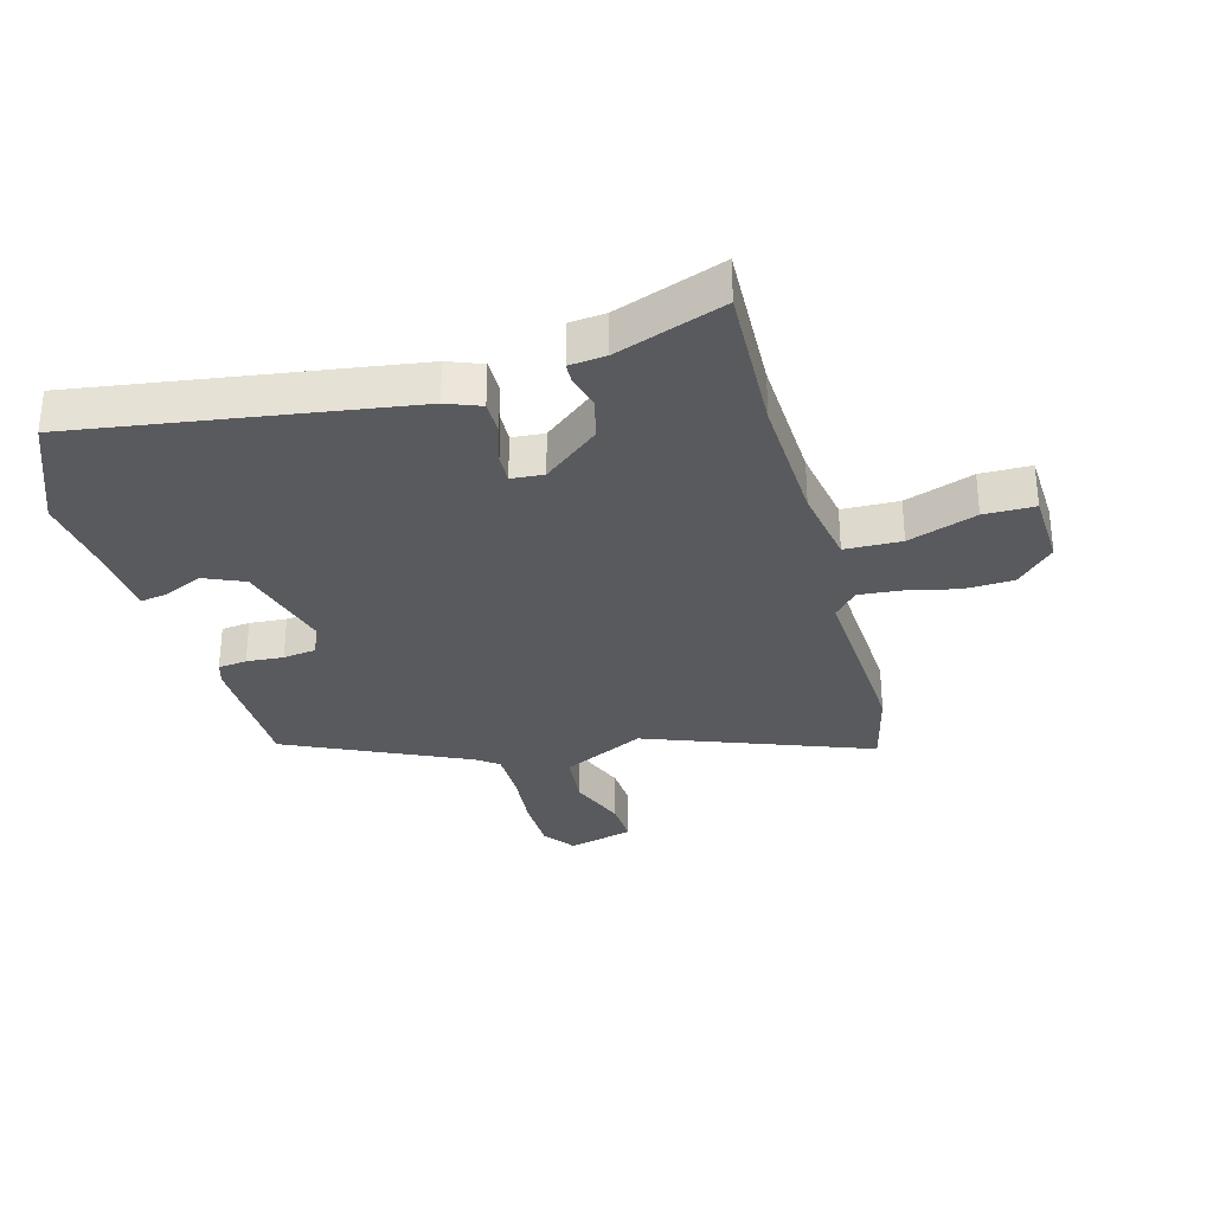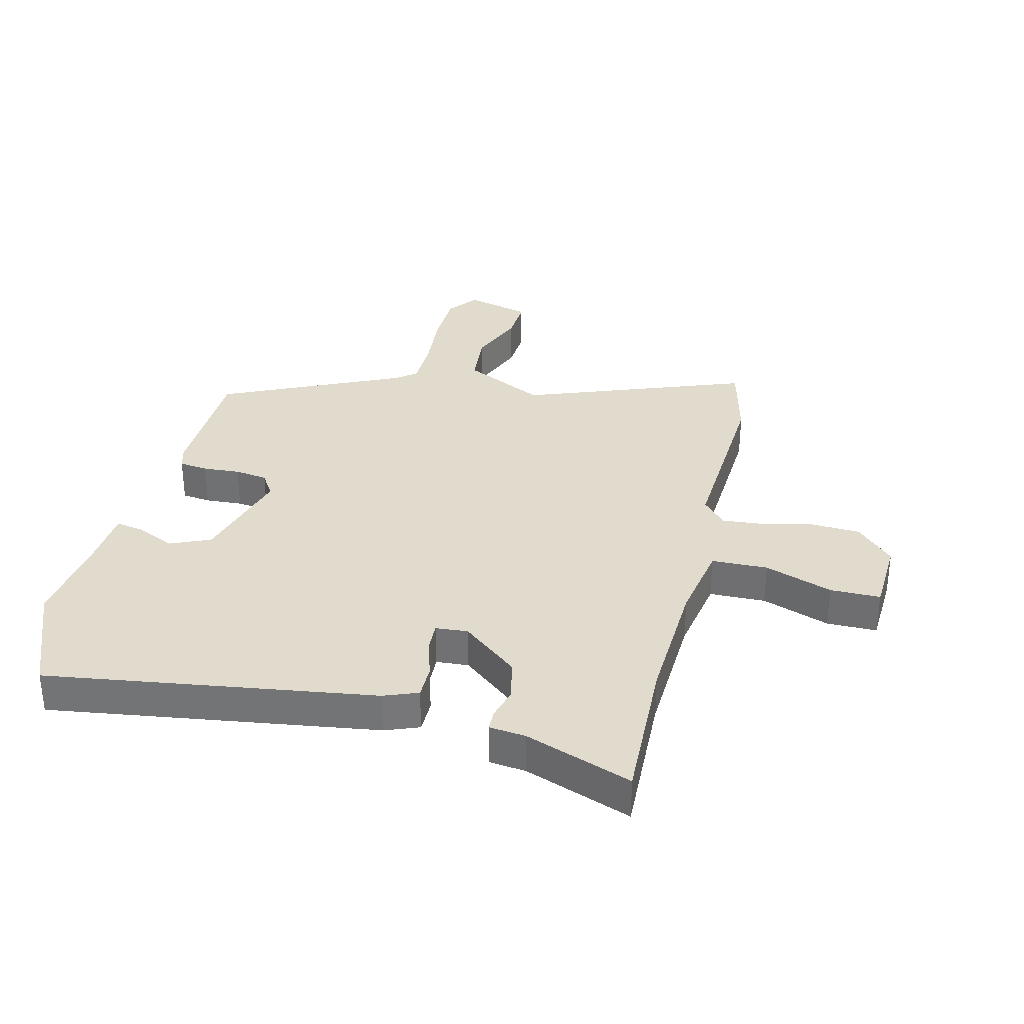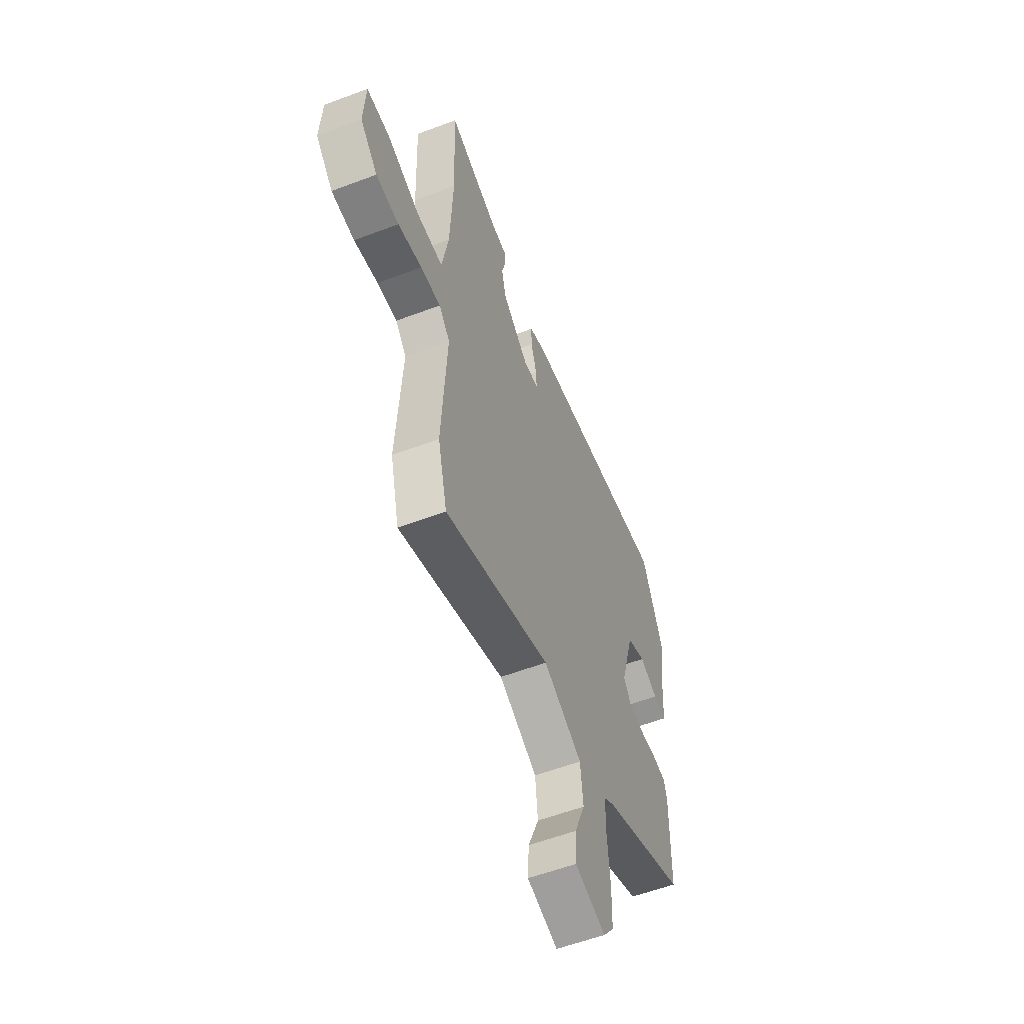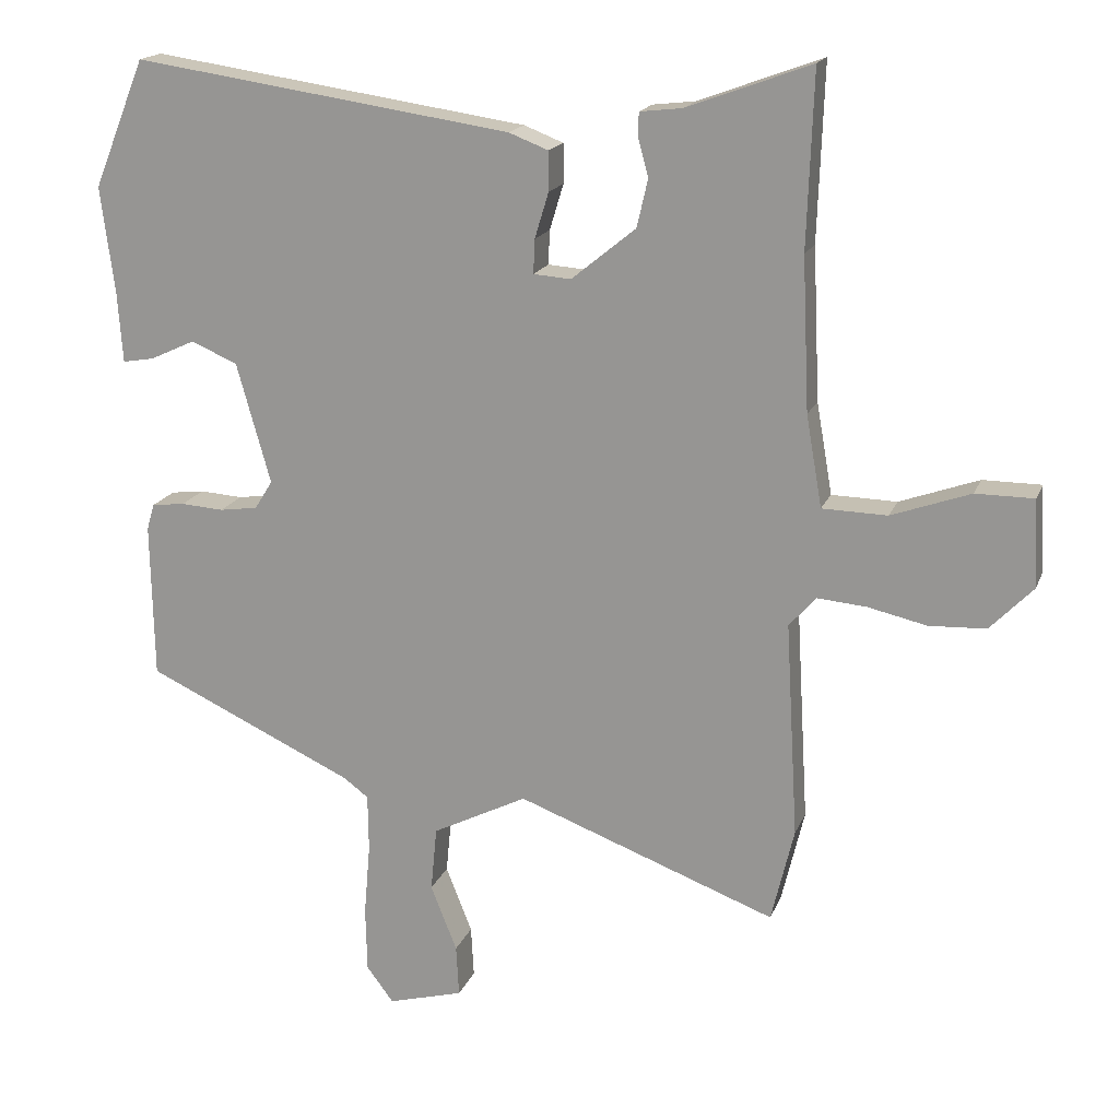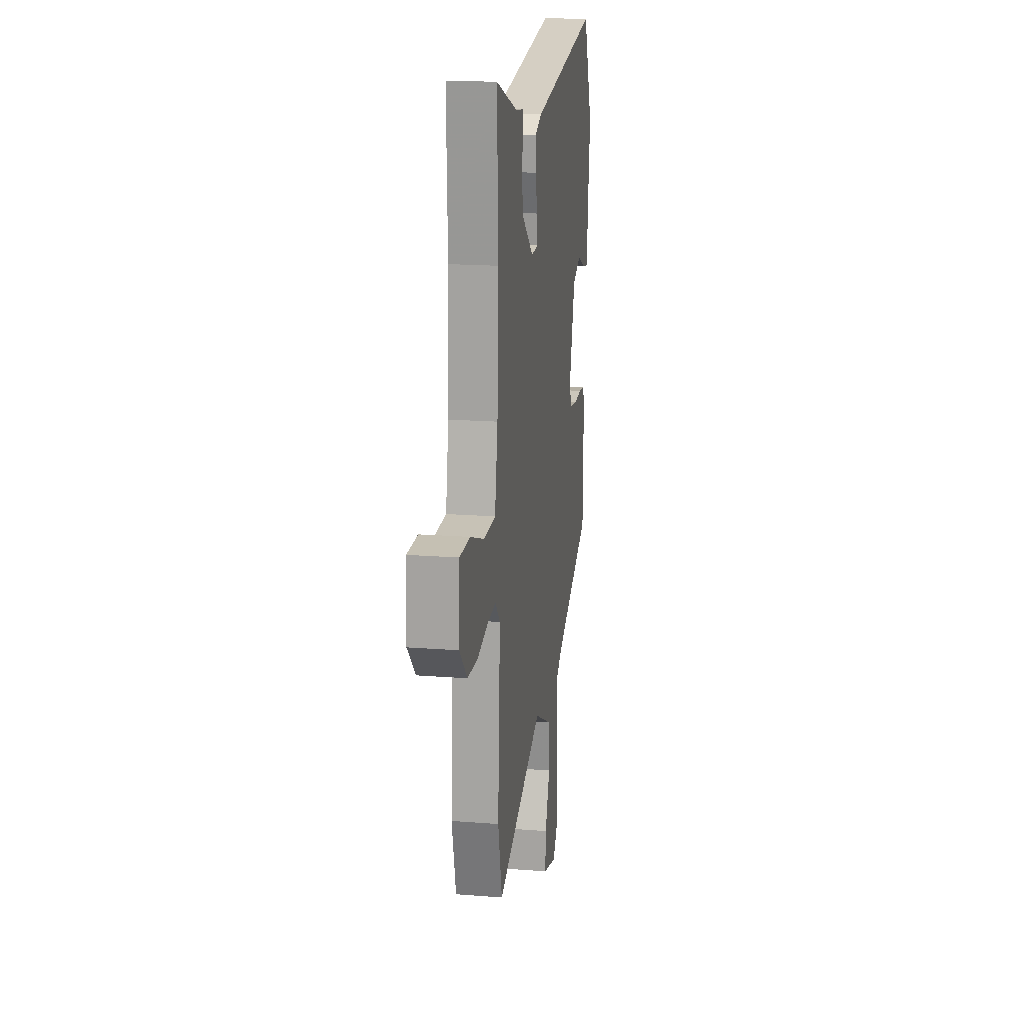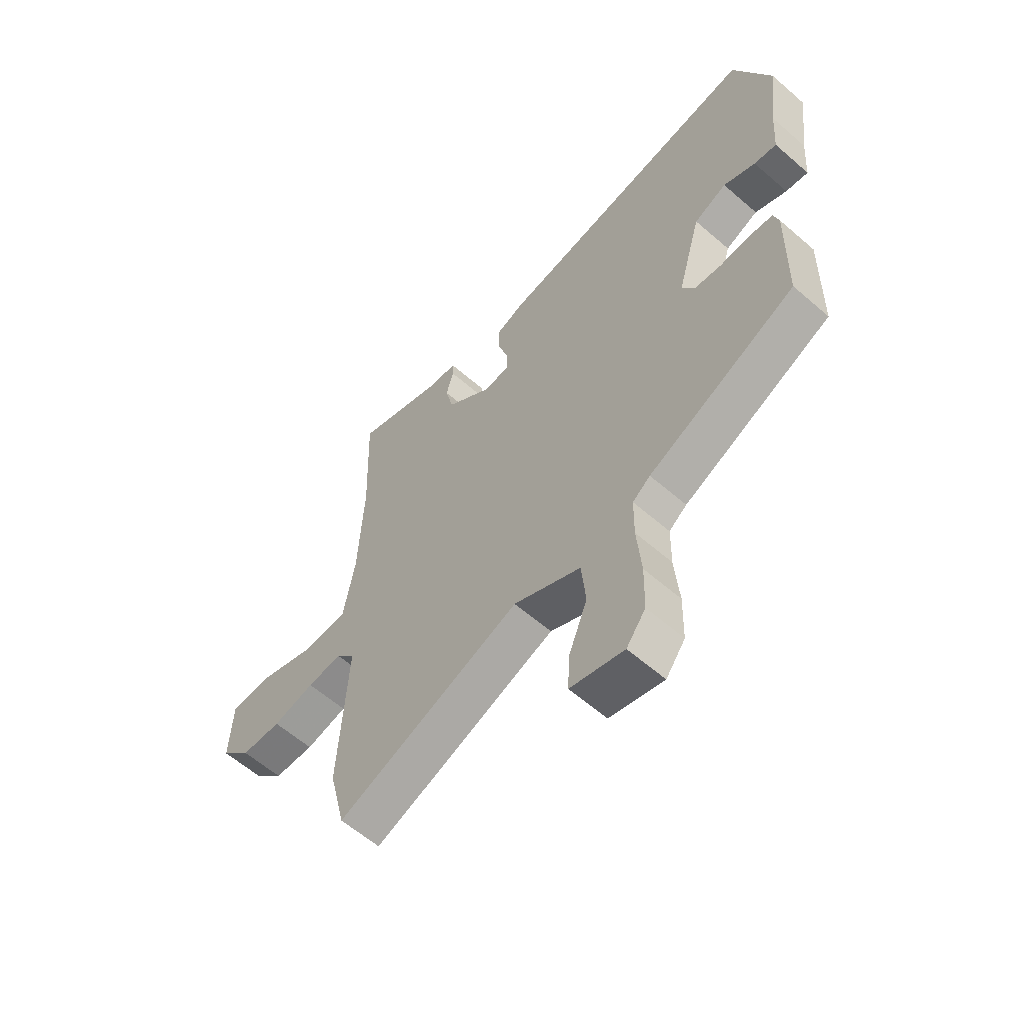
<metadata>
{"format":"obj","ext":"obj","renderer":"f3d","projection":"perspective","resolution":1024,"background":"white","views":[{"elev":-31.3,"azim":15.2,"up":"+Y"},{"elev":33.2,"azim":13.7,"up":"+Y"},{"elev":-57.6,"azim":111.4,"up":"+Z"},{"elev":17.6,"azim":17.0,"up":"+Z"},{"elev":18.1,"azim":98.7,"up":"+Z"},{"elev":-60.1,"azim":-131.7,"up":"+Z"}]}
</metadata>
<code>
v 0.504 0.07 0.611
v 0.495 0.07 0.358
v 0.505 0.07 0.138
v 0.528 0.07 0.006
v 0.622 0.07 0.004
v 0.736 0.07 0.045
v 0.82 0.07 0.045
v 0.826 0.07 -0.081
v 0.764 0.07 -0.145
v 0.682 0.07 -0.149
v 0.597 0.07 -0.13
v 0.526 0.07 -0.124
v 0.487 0.07 -0.168
v 0.505 0.07 -0.48
v 0.472 0.07 -0.617
v 0.097 0.07 -0.477
v -0.04 0.07 -0.546
v -0.049 0.07 -0.639
v -0.011 0.07 -0.735
v -0.007 0.07 -0.809
v -0.116 0.07 -0.839
v -0.155 0.07 -0.787
v -0.157 0.07 -0.693
v -0.148 0.07 -0.588
v -0.149 0.07 -0.505
v -0.185 0.07 -0.478
v -0.486 0.07 -0.339
v -0.49 0.07 -0.114
v -0.479 0.07 -0.076
v -0.431 0.07 -0.07
v -0.369 0.07 -0.074
v -0.314 0.07 -0.066
v -0.288 0.07 -0.025
v -0.337 0.07 0.149
v -0.404 0.07 0.178
v -0.469 0.07 0.148
v -0.515 0.07 0.14
v -0.522 0.07 0.241
v -0.542 0.07 0.396
v -0.467 0.07 0.581
v 0.08 0.07 0.502
v 0.137 0.07 0.48
v 0.137 0.07 0.423
v 0.117 0.07 0.357
v 0.115 0.07 0.308
v 0.169 0.07 0.304
v 0.262 0.07 0.38
v 0.278 0.07 0.449
v 0.263 0.07 0.504
v 0.264 0.07 0.538
v 0.325 0.07 0.545
v 0.504 0 0.611
v 0.495 0 0.358
v 0.505 0 0.138
v 0.528 0 0.006
v 0.622 0 0.004
v 0.736 0 0.045
v 0.82 0 0.045
v 0.826 0 -0.081
v 0.764 0 -0.145
v 0.682 0 -0.149
v 0.597 0 -0.13
v 0.526 0 -0.124
v 0.487 0 -0.168
v 0.505 0 -0.48
v 0.472 0 -0.617
v 0.097 0 -0.477
v -0.04 0 -0.546
v -0.049 0 -0.639
v -0.011 0 -0.735
v -0.007 0 -0.809
v -0.116 0 -0.839
v -0.155 0 -0.787
v -0.157 0 -0.693
v -0.148 0 -0.588
v -0.149 0 -0.505
v -0.185 0 -0.478
v -0.486 0 -0.339
v -0.49 0 -0.114
v -0.479 0 -0.076
v -0.431 0 -0.07
v -0.369 0 -0.074
v -0.314 0 -0.066
v -0.288 0 -0.025
v -0.337 0 0.149
v -0.404 0 0.178
v -0.469 0 0.148
v -0.515 0 0.14
v -0.522 0 0.241
v -0.542 0 0.396
v -0.467 0 0.581
v 0.08 0 0.502
v 0.137 0 0.48
v 0.137 0 0.423
v 0.117 0 0.357
v 0.115 0 0.308
v 0.169 0 0.304
v 0.262 0 0.38
v 0.278 0 0.449
v 0.263 0 0.504
v 0.264 0 0.538
v 0.325 0 0.545
f 48 49 50 51
f 51 1 2
f 48 51 2
f 47 48 2
f 46 47 2 3
f 45 46 3 4
f 42 43 44
f 41 42 44
f 40 41 44
f 39 40 44
f 38 39 44
f 38 44 45
f 35 36 37 38
f 38 45 4
f 35 38 4
f 34 35 4
f 29 30 31
f 28 29 31
f 27 28 31
f 26 27 31
f 25 26 31 32
f 22 23 24
f 21 22 24
f 20 21 24
f 19 20 24
f 18 19 24
f 17 18 24 25
f 25 32 33
f 17 25 33
f 16 17 33
f 16 33 34
f 15 16 34
f 14 15 34
f 13 14 34
f 9 10 11
f 8 9 11
f 7 8 11
f 6 7 11
f 5 6 11
f 4 5 11 12
f 4 12 13 34
f 102 101 100 99
f 53 52 102
f 53 102 99
f 53 99 98
f 54 53 98 97
f 55 54 97 96
f 95 94 93
f 95 93 92
f 95 92 91
f 95 91 90
f 95 90 89
f 96 95 89
f 89 88 87 86
f 55 96 89
f 55 89 86
f 55 86 85
f 82 81 80
f 82 80 79
f 82 79 78
f 82 78 77
f 83 82 77 76
f 75 74 73
f 75 73 72
f 75 72 71
f 75 71 70
f 75 70 69
f 76 75 69 68
f 84 83 76
f 84 76 68
f 84 68 67
f 85 84 67
f 85 67 66
f 85 66 65
f 85 65 64
f 62 61 60
f 62 60 59
f 62 59 58
f 62 58 57
f 62 57 56
f 63 62 56 55
f 85 64 63 55
f 1 52 53 2
f 2 53 54 3
f 3 54 55 4
f 4 55 56 5
f 5 56 57 6
f 6 57 58 7
f 7 58 59 8
f 8 59 60 9
f 9 60 61 10
f 10 61 62 11
f 11 62 63 12
f 12 63 64 13
f 13 64 65 14
f 14 65 66 15
f 15 66 67 16
f 16 67 68 17
f 17 68 69 18
f 18 69 70 19
f 19 70 71 20
f 20 71 72 21
f 21 72 73 22
f 22 73 74 23
f 23 74 75 24
f 24 75 76 25
f 25 76 77 26
f 26 77 78 27
f 27 78 79 28
f 28 79 80 29
f 29 80 81 30
f 30 81 82 31
f 31 82 83 32
f 32 83 84 33
f 33 84 85 34
f 34 85 86 35
f 35 86 87 36
f 36 87 88 37
f 37 88 89 38
f 38 89 90 39
f 39 90 91 40
f 40 91 92 41
f 41 92 93 42
f 42 93 94 43
f 43 94 95 44
f 44 95 96 45
f 45 96 97 46
f 46 97 98 47
f 47 98 99 48
f 48 99 100 49
f 49 100 101 50
f 50 101 102 51
f 51 102 52 1

</code>
